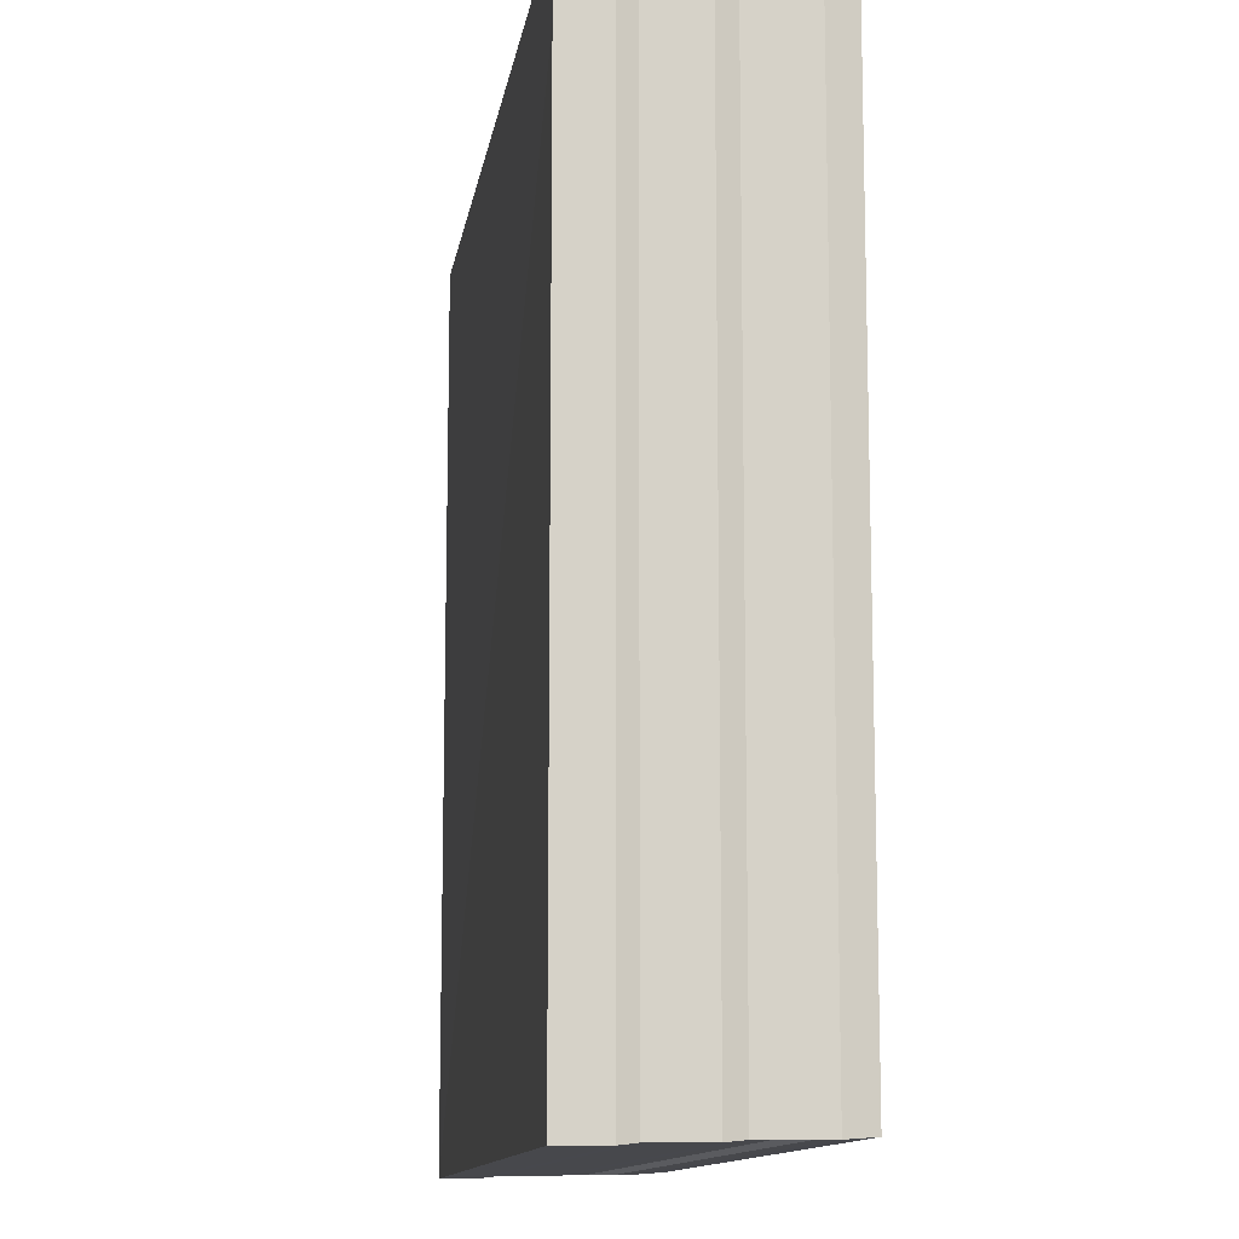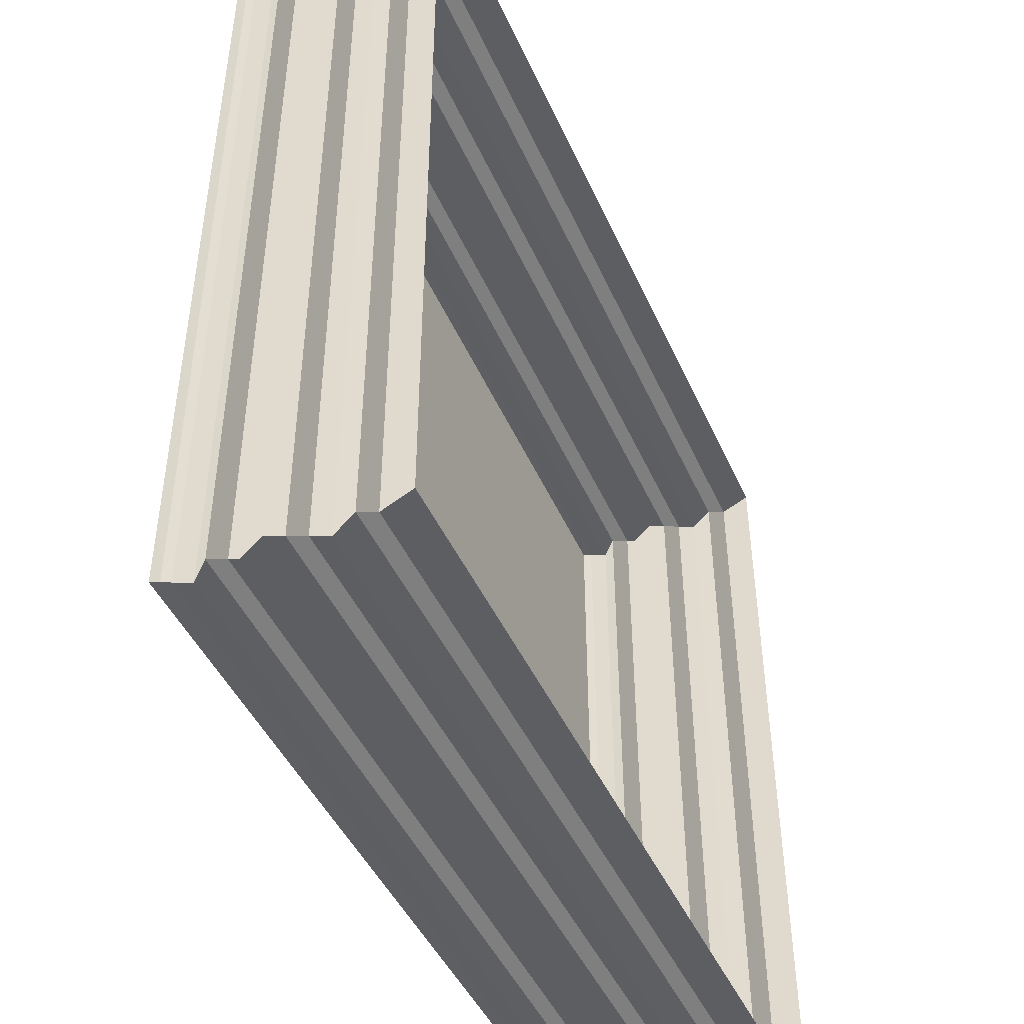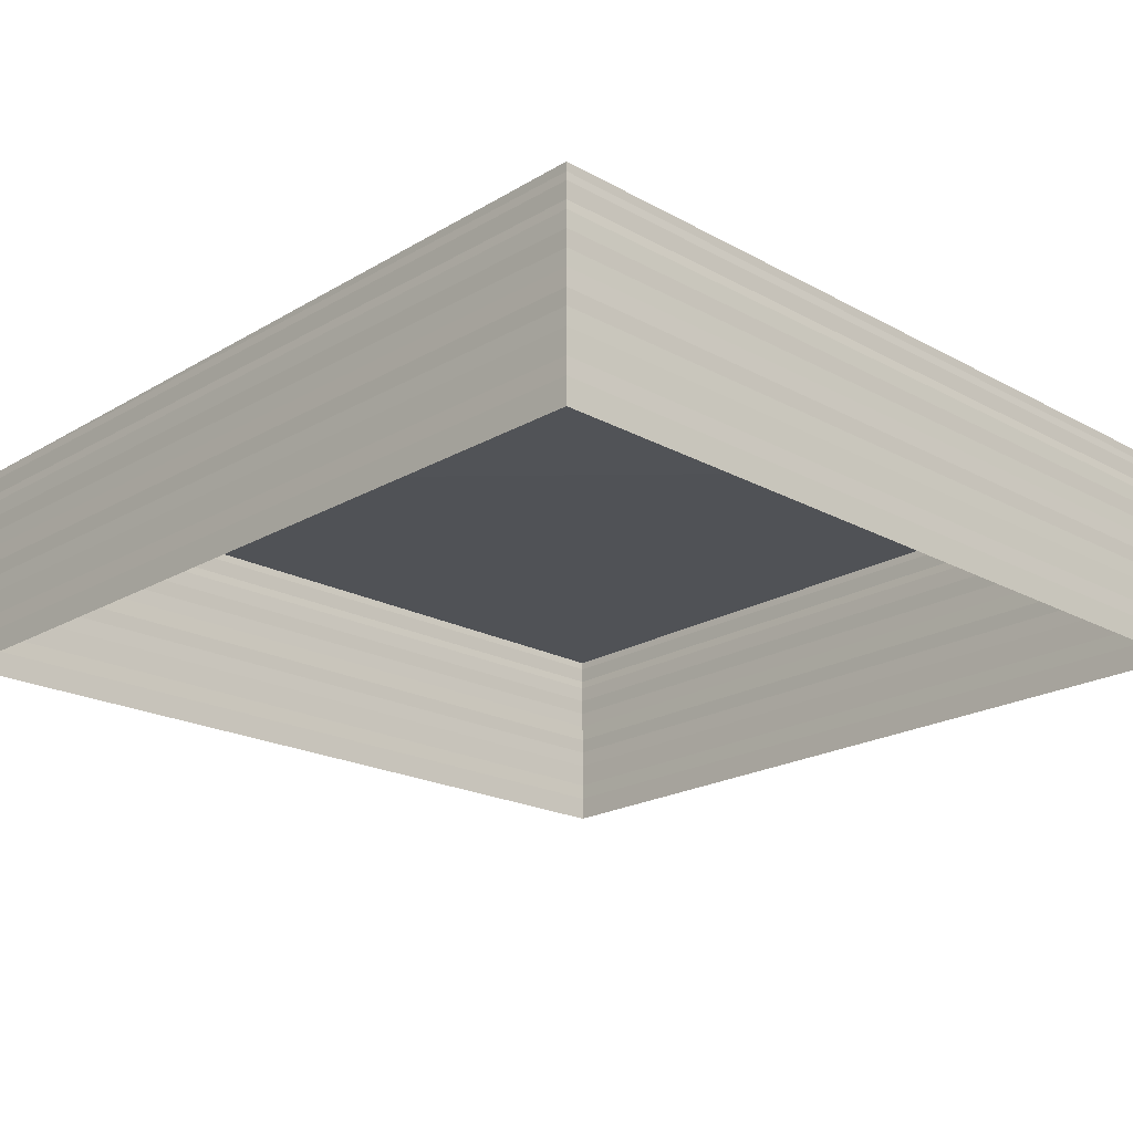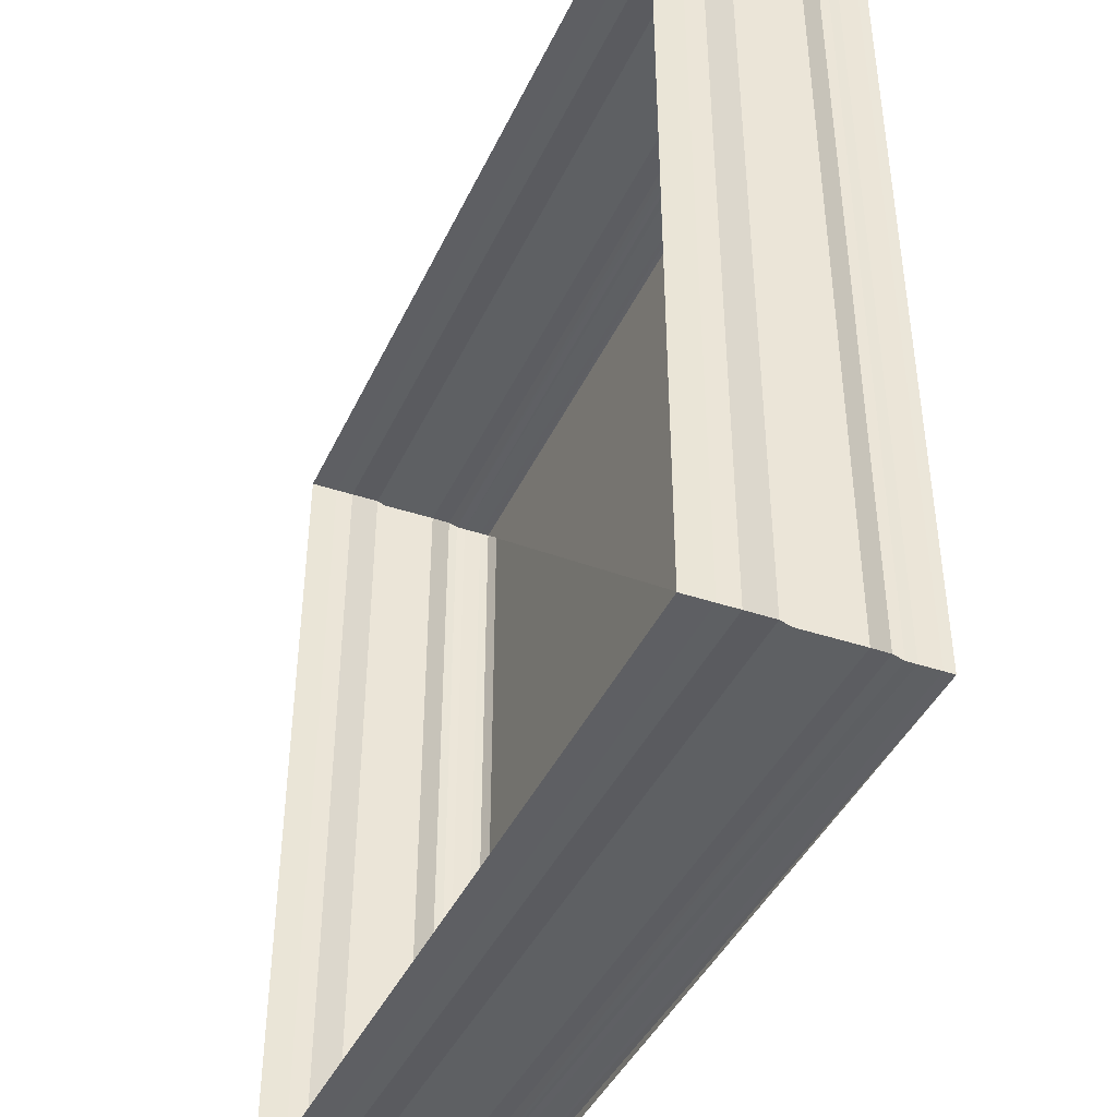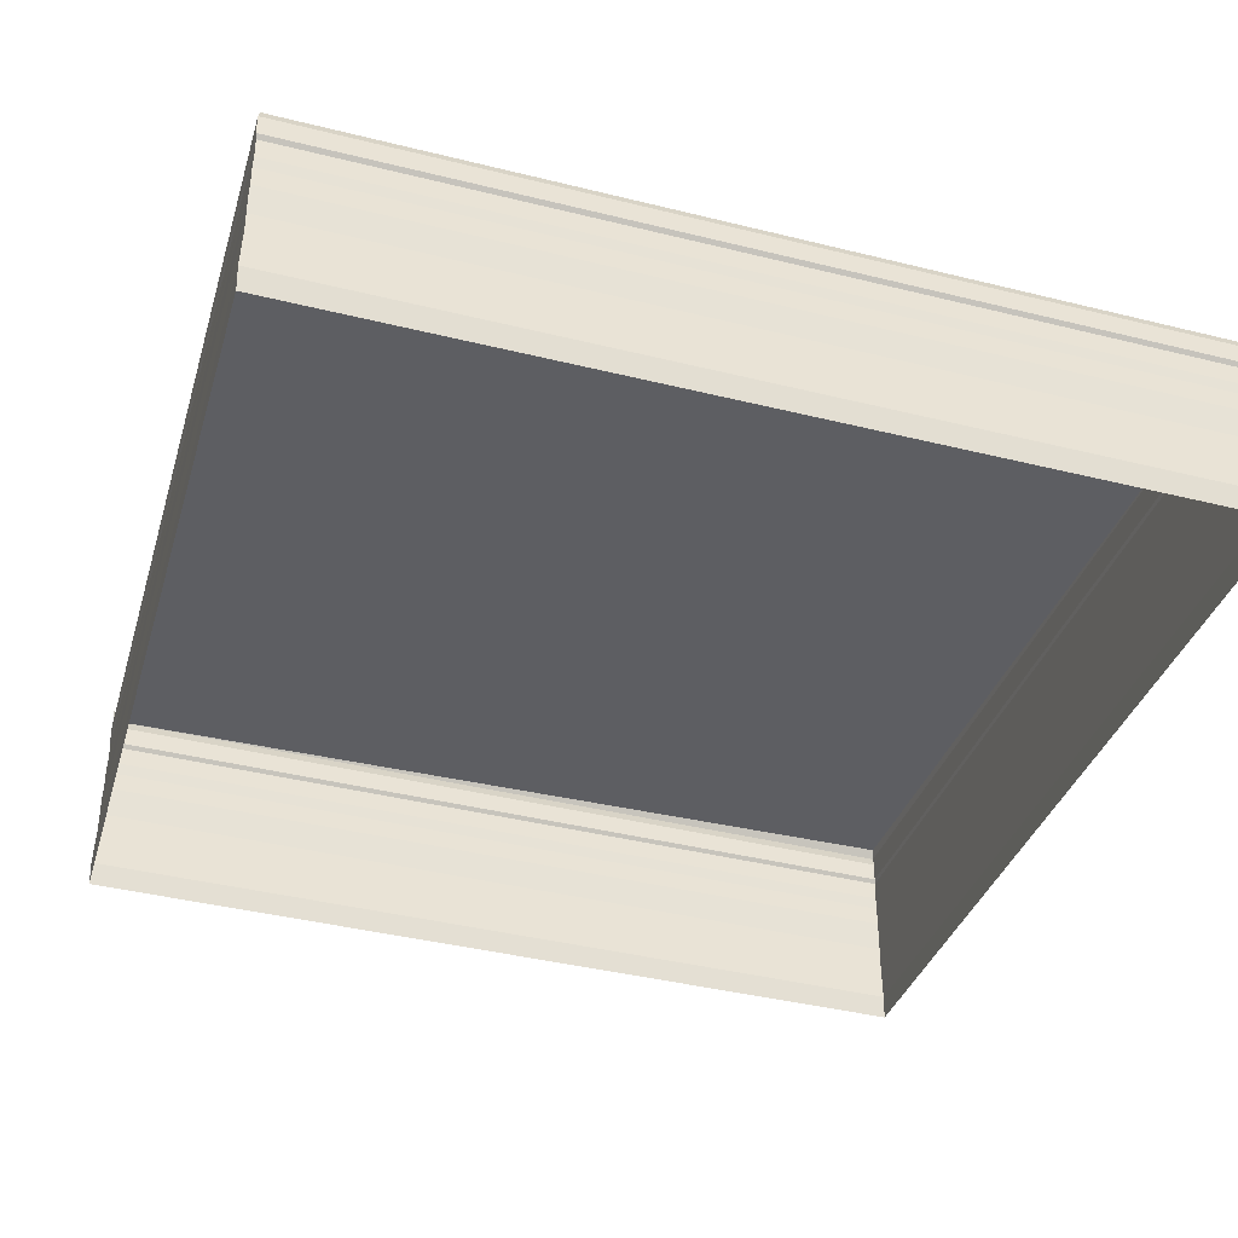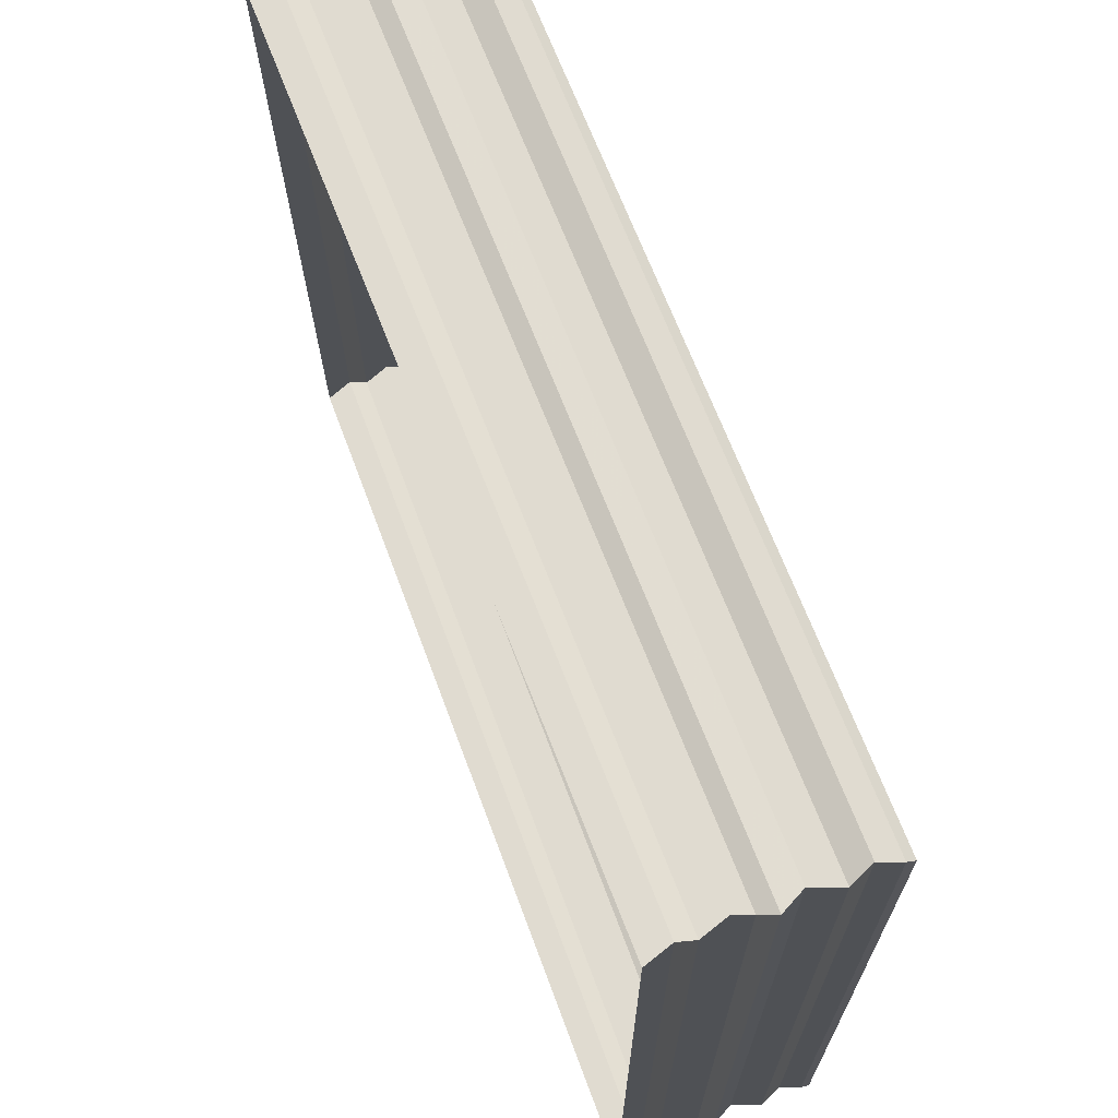
<metadata>
{"format":"obj","ext":"obj","renderer":"f3d","projection":"perspective","resolution":1024,"background":"white","views":[{"elev":-12.0,"azim":81.6,"up":"+Y"},{"elev":-47.1,"azim":114.0,"up":"+Y"},{"elev":-21.1,"azim":46.3,"up":"+Z"},{"elev":-42.6,"azim":-113.9,"up":"+Y"},{"elev":-38.8,"azim":-107.0,"up":"+Z"},{"elev":70.1,"azim":-110.8,"up":"+Y"}]}
</metadata>
<code>
o 3314
v 2170 1871 12.05
v 2170 1871 12.05
v 2170 1871 12.05
v 2170 1871 12.05
v 2170 1871 12.05
v 2170 1871 12.05
v 2170 1871 12.05
v 2170 1871 12.05
v 2170 1871 12.05
v 2170 1871 12.05
v 2170 1871 12.05
v 2170 1871 12.05
v 2170 1871 12.05
v 2170 1871 12.05
v 2170 1871 12.05
v 2170 1871 12.05
v 2170 1871 12.05
v 2170 1871 12.05
v 2170 1871 12.05
v 2170 1871 12.05
v 2170 1871 12.05
v 2170 1871 12.05
v 2170 1871 12.05
v 2170 1871 12.05
v 2170 1871 12.05
v 2170 1871 12.05
v 2170 1871 12.05
v 2170 1871 12.05
v 2170 1871 12.05
v 2170 1871 12.05
v 2170 1871 12.05
v 2170 1871 12.05
v 2170 1871 12.05
v 2170 1871 12.05
v 2170 1871 12.05
v 2170 1871 12.05
v 2170 1871 12.05
v 2170 1871 12.05
v 2170 1871 12.06
v 2170 1871 12.06
v 2170 1871 12.06
v 2170 1871 12.06
v 2170 1871 12.05
v 2170 1871 12.06
v 2170 1871 12.06
v 2170 1871 12.06
v 2170 1871 12.06
v 2170 1871 12.06
v 2170 1871 12.06
v 2170 1871 12.06
v 2170 1871 12.05
v 2170 1871 12.05
v 2170 1871 12.05
v 2170 1871 12.06
v 2170 1871 12.06
v 2170 1871 12.06
v 2170 1871 12.06
v 2170 1871 12.05
v 2170 1871 12.05
v 2170 1871 12.05
v 2170 1871 12.05
v 2170 1871 12.05
v 2170 1871 12.05
v 2170 1871 12.05
v 2170 1871 12.05
v 2170 1871 12.05
v 2170 1871 12.05
v 2170 1871 12.05
v 2170 1871 12.05
v 2170 1871 12.05
v 2170 1871 12.05
v 2170 1871 12.05
v 2170 1871 12.05
v 2170 1871 12.05
v 2170 1871 12.05
v 2170 1871 12.05
v 2170 1871 12.05
v 2170 1871 12.05
v 2170 1871 12.05
v 2170 1871 12.05
v 2170 1871 12.05
v 2170 1871 12.05
v 2170 1871 12.05
v 2170 1871 12.05
v 2170 1871 12.05
v 2170 1871 12.05
v 2170 1871 12.05
v 2170 1871 12.05
v 2170 1871 12.05
v 2170 1871 12.05
v 2170 1871 12.05
v 2170 1871 12.05
v 2170 1871 12.05
v 2170 1871 12.05
v 2170 1871 12.05
v 2170 1871 12.05
v 2170 1871 12.05
v 2170 1871 12.05
v 2170 1871 12.05
v 2170 1871 12.05
v 2170 1871 12.05
v 2170 1871 12.05
v 2170 1871 12.05
v 2170 1871 12.05
v 2170 1871 12.05
v 2170 1871 12.05
v 2170 1871 12.05
v 2170 1871 12.05
v 2170 1871 12.05
v 2170 1871 12.05
v 2170 1871 12.05
v 2170 1871 12.05
v 2170 1871 12.05
v 2170 1871 12.05
v 2170 1871 12.05
v 2170 1871 12.05
v 2170 1871 12.05
v 2170 1871 12.05
v 2170 1871 12.05
v 2170 1871 12.05
v 2170 1871 12.05
v 2170 1871 12.05
v 2170 1871 12.05
v 2170 1871 12.05
v 2170 1871 12.05
v 2170 1871 12.05
v 2170 1871 12.06
v 2170 1871 12.05
v 2170 1871 12.05
v 2170 1871 12.05
v 2170 1871 12.05
v 2170 1871 12.05
v 2170 1871 12.05
v 2170 1871 12.05
v 2170 1871 12.05
v 2170 1871 12.05
v 2170 1871 12.05
v 2170 1871 12.05
v 2170 1871 12.05
v 2170 1871 12.05
v 2170 1871 12.05
v 2170 1871 12.05
v 2170 1871 12.05
v 2170 1871 12.05
v 2170 1871 12.05
v 2170 1871 12.05
v 2170 1871 12.05
v 2170 1871 12.05
v 2170 1871 12.05
v 2170 1871 12.05
v 2170 1871 12.05
v 2170 1871 12.05
v 2170 1871 12.05
v 2170 1871 12.05
v 2170 1871 12.05
v 2170 1871 12.05
v 2170 1871 12.05
v 2170 1871 12.05
v 2170 1871 12.05
v 2170 1871 12.05
v 2170 1871 12.05
v 2170 1871 12.05
v 2170 1871 12.05
f 1 2 3
f 3 4 5
f 4 6 7
f 5 8 9
f 8 7 10
f 9 11 12
f 11 10 13
f 12 14 15
f 14 13 16
f 15 17 18
f 17 16 19
f 18 20 21
f 20 19 22
f 21 23 24
f 23 22 25
f 26 25 27
f 28 27 29
f 30 31 28
f 32 28 33
f 34 29 35
f 33 34 36
f 37 35 38
f 36 37 39
f 40 38 41
f 42 43 39
f 42 44 45
f 46 41 47
f 39 48 47
f 45 49 47
f 50 51 48
f 52 53 51
f 54 55 47
f 56 55 57
f 58 59 53
f 60 58 61
f 62 63 60
f 64 65 62
f 65 66 59
f 65 67 66
f 68 69 64
f 69 70 67
f 71 72 68
f 72 73 70
f 74 75 71
f 75 76 73
f 77 78 74
f 78 79 76
f 80 81 77
f 81 82 79
f 83 84 80
f 84 85 82
f 86 87 85
f 88 86 83
f 89 90 88
f 91 92 93
f 93 94 95
f 94 96 97
f 95 98 99
f 98 97 100
f 99 101 102
f 101 100 103
f 102 104 105
f 104 103 106
f 105 107 108
f 107 106 109
f 108 110 111
f 110 109 112
f 111 113 114
f 113 112 115
f 114 116 117
f 116 115 118
f 117 119 120
f 119 118 121
f 120 122 123
f 122 121 124
f 123 125 46
f 125 124 126
f 45 126 127
f 128 129 45
f 129 130 49
f 129 131 130
f 132 133 128
f 133 134 131
f 135 136 132
f 136 137 134
f 138 139 135
f 139 140 137
f 141 142 138
f 142 143 140
f 144 145 141
f 145 146 143
f 147 148 144
f 148 149 146
f 150 151 147
f 151 152 149
f 153 154 150
f 154 155 152
f 156 157 153
f 157 158 155
f 159 160 158
f 161 159 156
f 162 163 161

</code>
